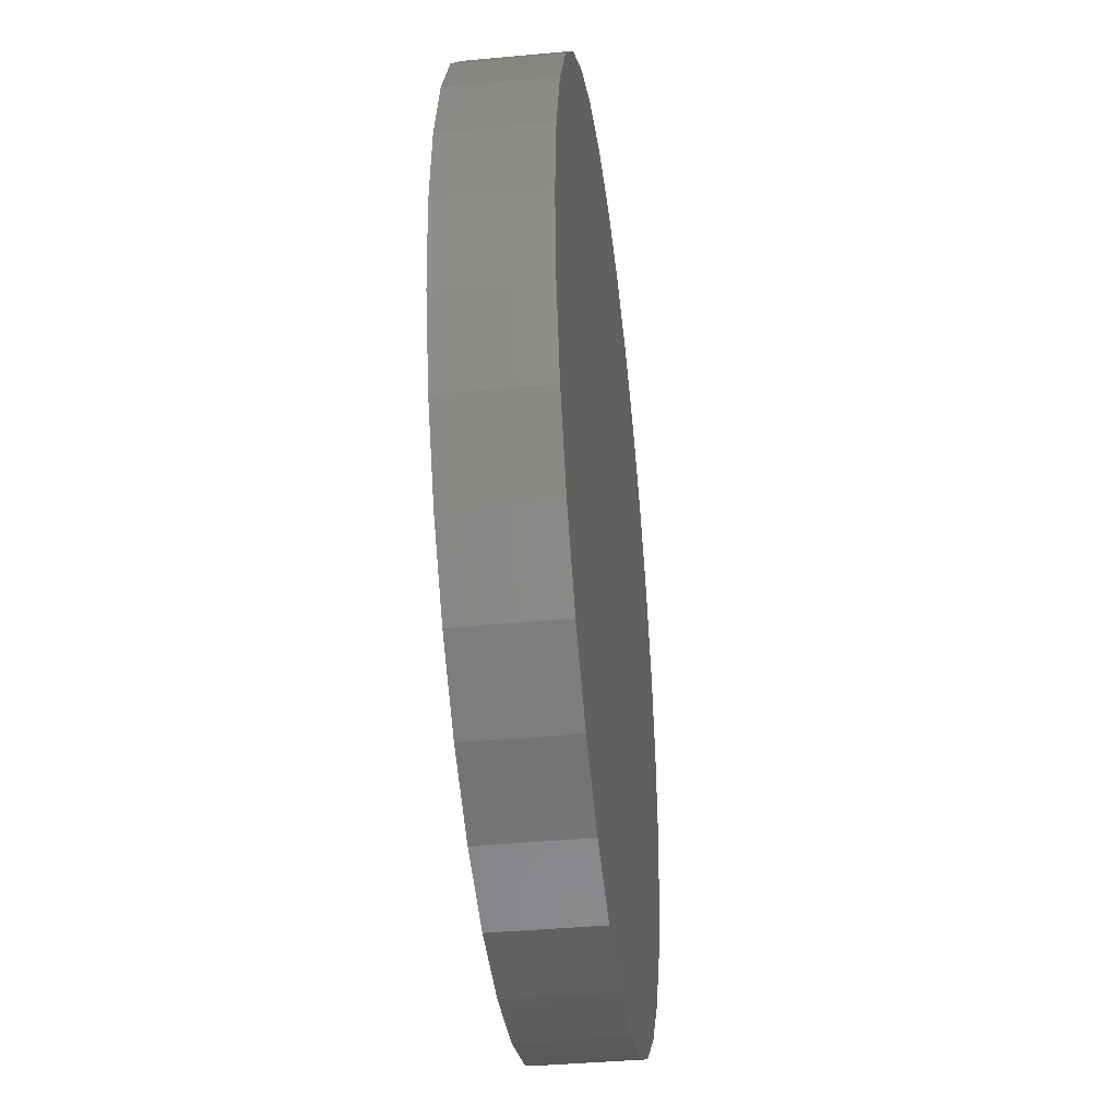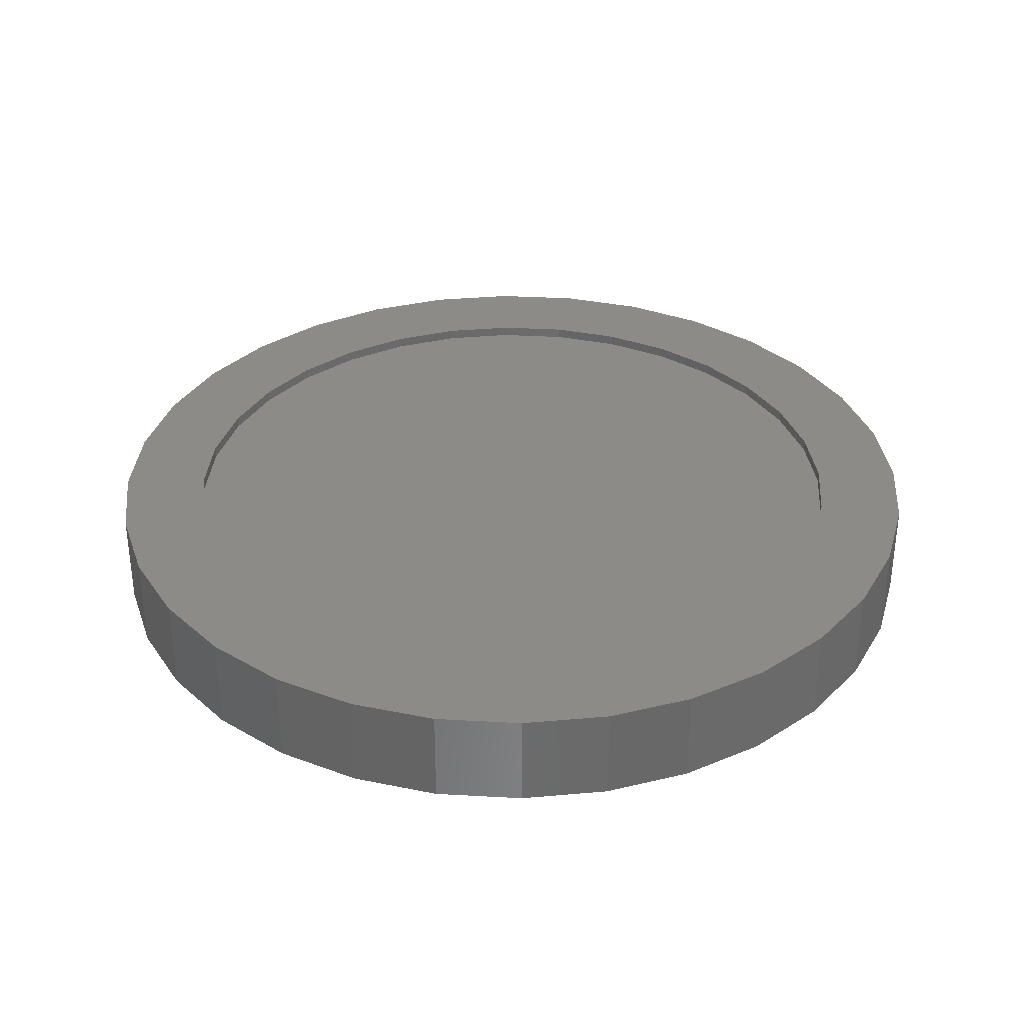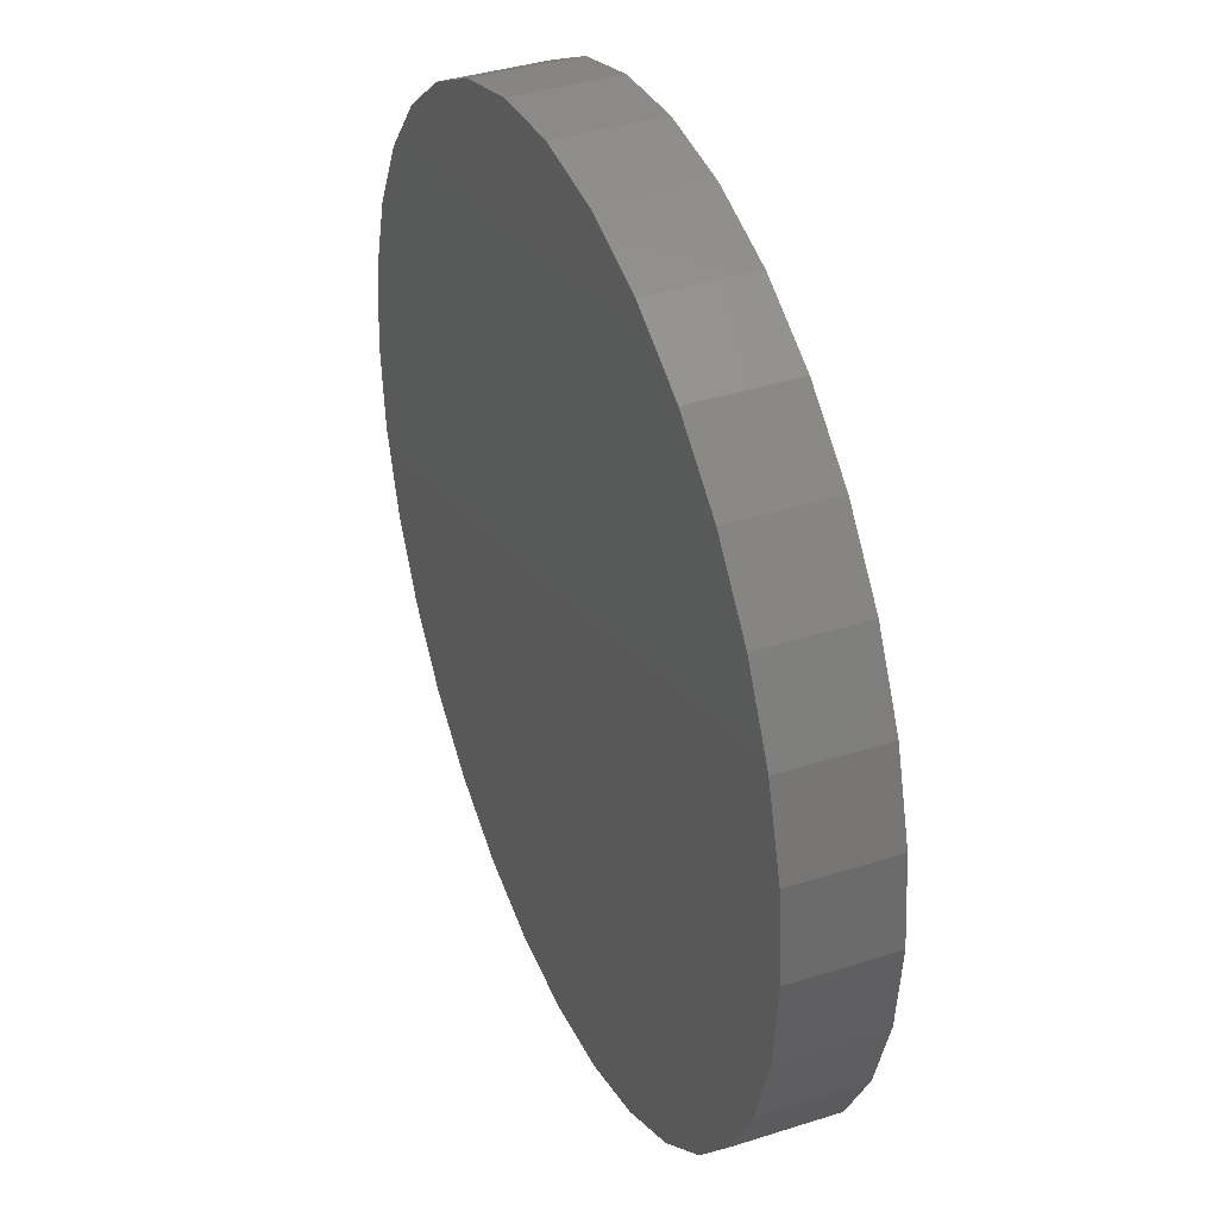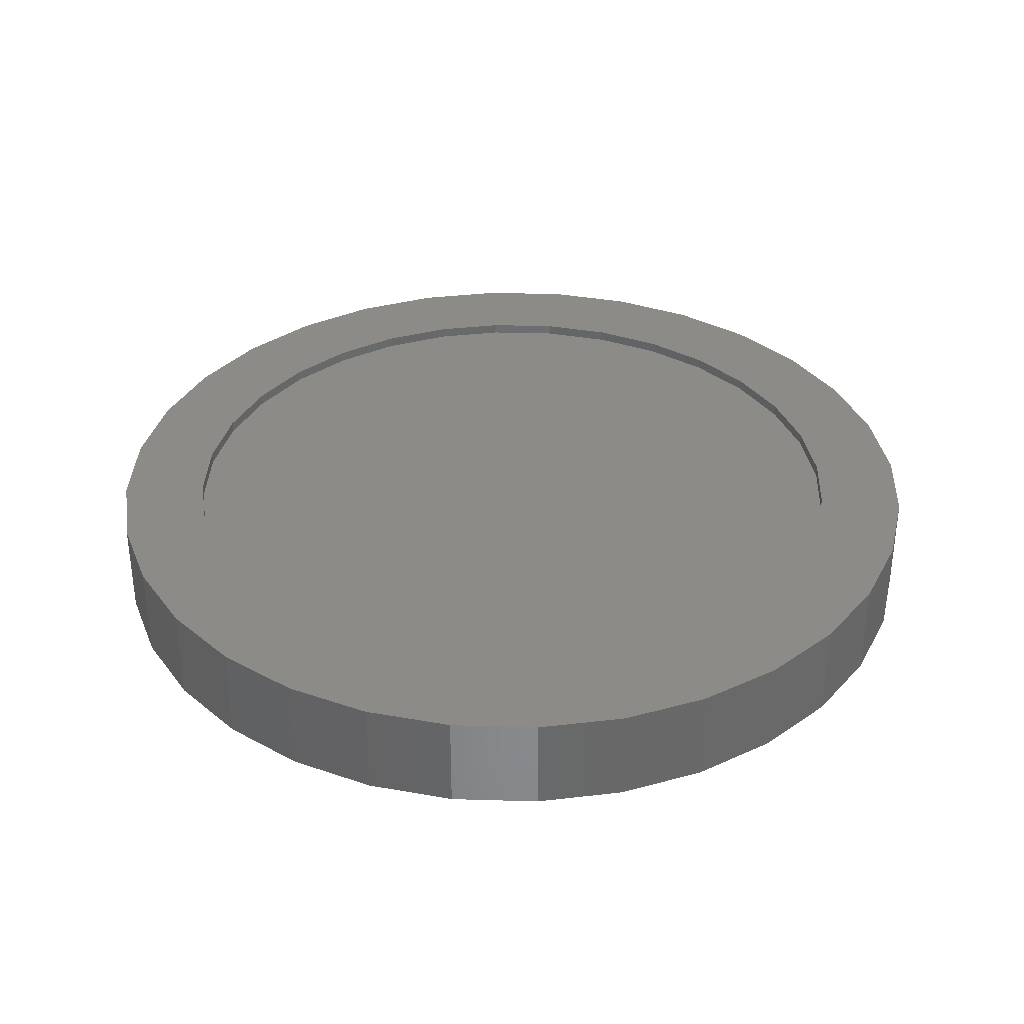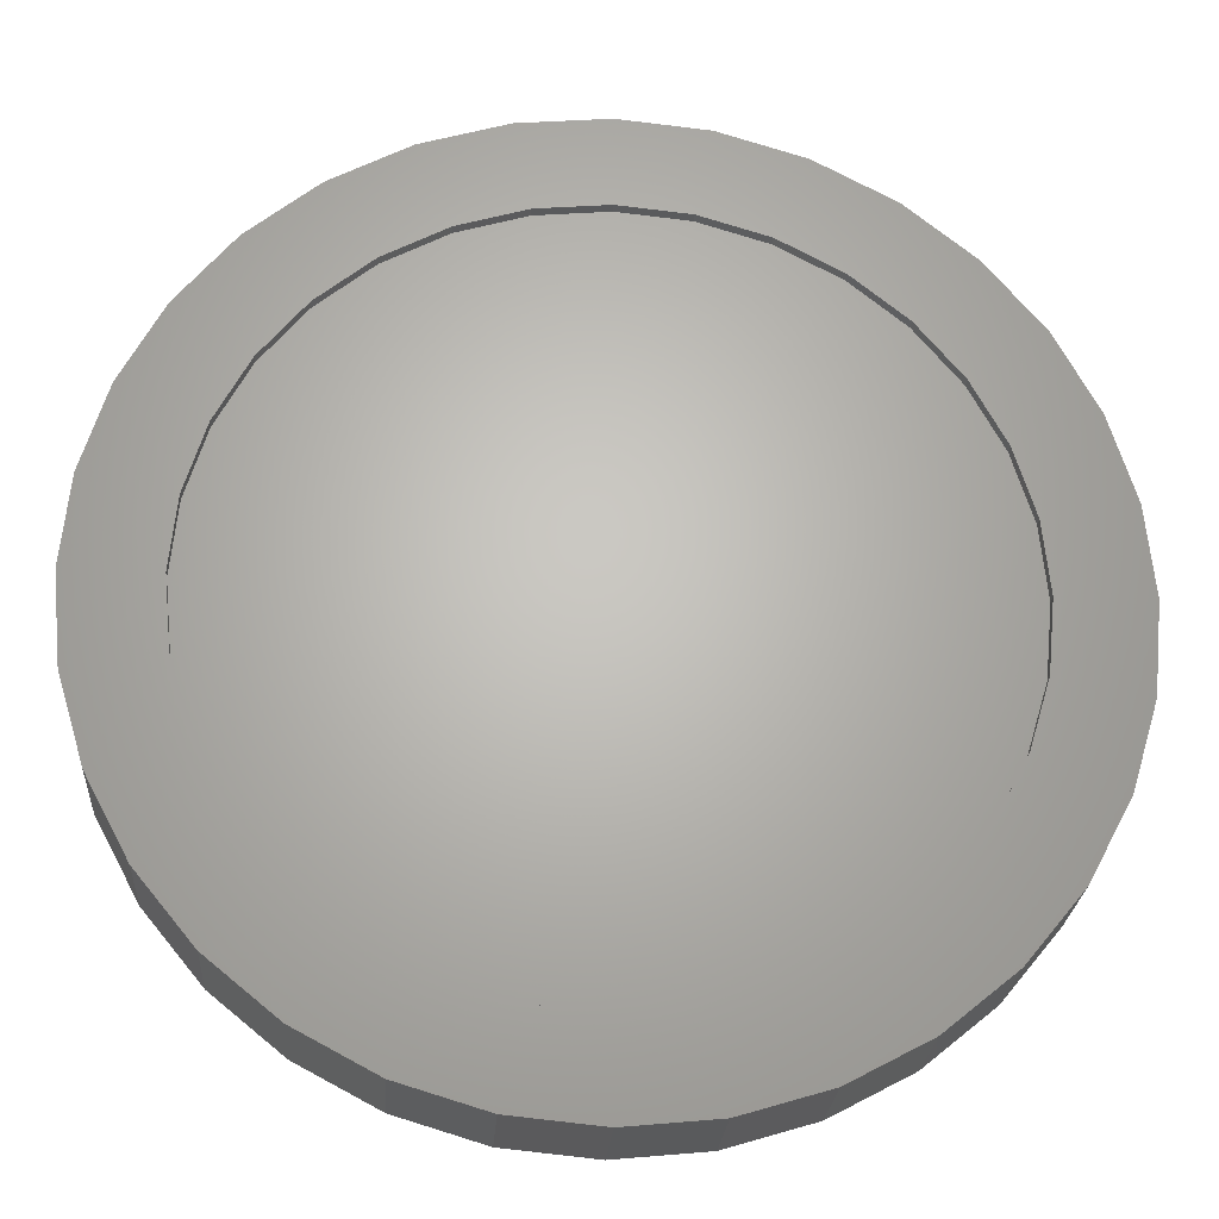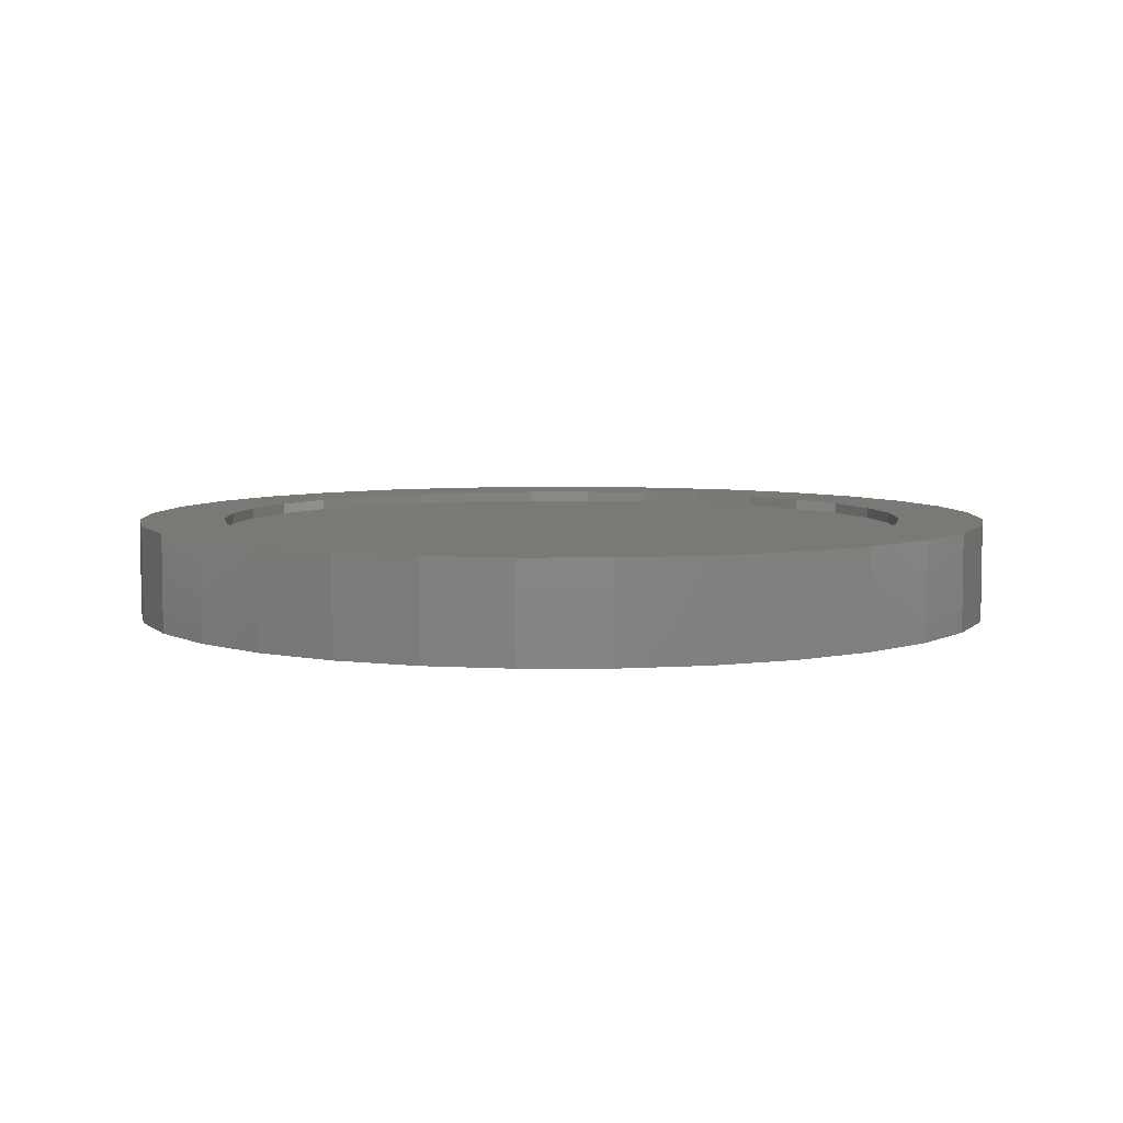
<metadata>
{"format":"stl","ext":"stl","renderer":"f3d","projection":"perspective","resolution":1024,"background":"white","views":[{"elev":-39.1,"azim":96.7,"up":"+Y"},{"elev":34.0,"azim":156.2,"up":"+Z"},{"elev":38.2,"azim":-112.0,"up":"+Y"},{"elev":34.7,"azim":120.4,"up":"+Z"},{"elev":-24.5,"azim":-3.8,"up":"+Y"},{"elev":5.9,"azim":140.2,"up":"+Z"}]}
</metadata>
<code>
# stl→obj: 128 verts, 252 faces
v -0.5323 0.4059 0.05469
v -0.6082 0.3701 0.05469
v -0.5469 0.3579 0.05469
v -0.1192 0.5726 0.05469
v -0.2462 0.5588 0.05469
v -0.1982 0.5443 0.05469
v -0.1192 0.04336 0.05469
v -0.07101 0.08294 0.05469
v -0.1982 0.07169 0.05469
v -0.2462 0.05713 0.05469
v -0.4729 0.5726 0.05469
v -0.5211 0.533 0.05469
v -0.3939 0.5443 0.05469
v -0.3459 0.5588 0.05469
v -0.2961 0.5637 0.05469
v -0.4178 0.602 0.05469
v -0.4729 0.04336 0.05469
v -0.4178 0.01395 0.05469
v -0.2961 0.05222 0.05469
v -0.3459 0.05713 0.05469
v -0.3939 0.07169 0.05469
v -0.5211 0.08294 0.05469
v -0.1743 0.602 0.05469
v -0.234 0.6201 0.05469
v -0.2961 0.6262 0.05469
v -0.3581 0.6201 0.05469
v -0.3581 -0.004164 0.05469
v -0.2961 -0.01028 0.05469
v -0.234 -0.004164 0.05469
v -0.1743 0.01395 0.05469
v -0.5901 0.4298 0.05469
v -0.5087 0.4501 0.05469
v -0.5607 0.4848 0.05469
v -0.4769 0.4888 0.05469
v -0.4381 0.5206 0.05469
v -0.5518 0.308 0.05469
v -0.6143 0.308 0.05469
v -0.5469 0.2581 0.05469
v -0.6082 0.2459 0.05469
v -0.5323 0.2101 0.05469
v -0.5901 0.1862 0.05469
v -0.5087 0.1659 0.05469
v -0.4769 0.1271 0.05469
v -0.5607 0.1312 0.05469
v -0.4381 0.09532 0.05469
v -0.07101 0.533 0.05469
v -0.154 0.5206 0.05469
v -0.03143 0.4848 0.05469
v -0.1152 0.4888 0.05469
v -0.002022 0.4298 0.05469
v -0.0834 0.4501 0.05469
v 0.01609 0.3701 0.05469
v -0.05976 0.4059 0.05469
v -0.04521 0.3579 0.05469
v 0.0222 0.308 0.05469
v -0.0403 0.308 0.05469
v 0.01609 0.2459 0.05469
v -0.04521 0.2581 0.05469
v -0.002022 0.1862 0.05469
v -0.05976 0.2101 0.05469
v -0.0834 0.1659 0.05469
v -0.03143 0.1312 0.05469
v -0.1152 0.1271 0.05469
v -0.154 0.09532 0.05469
v -0.2961 0.05222 0.04688
v -0.2462 0.05713 0.04688
v -0.1982 0.07169 0.04688
v -0.154 0.09532 0.04688
v -0.1152 0.1271 0.04688
v -0.0834 0.1659 0.04688
v -0.05976 0.2101 0.04688
v -0.04521 0.2581 0.04688
v -0.0403 0.308 0.04688
v -0.3459 0.05713 0.04688
v -0.3939 0.07169 0.04688
v -0.4381 0.09532 0.04688
v -0.4769 0.1271 0.04688
v -0.5087 0.1659 0.04688
v -0.5323 0.2101 0.04688
v -0.5469 0.2581 0.04688
v -0.5518 0.308 0.04688
v -0.2961 0.5637 0.04688
v -0.3459 0.5588 0.04688
v -0.3939 0.5443 0.04688
v -0.4381 0.5206 0.04688
v -0.4769 0.4888 0.04688
v -0.5087 0.4501 0.04688
v -0.5323 0.4059 0.04688
v -0.5469 0.3579 0.04688
v -0.2462 0.5588 0.04688
v -0.1982 0.5443 0.04688
v -0.154 0.5206 0.04688
v -0.1152 0.4888 0.04688
v -0.0834 0.4501 0.04688
v -0.05976 0.4059 0.04688
v -0.04521 0.3579 0.04688
v 0.0222 0.308 -0.01562
v 0.01609 0.2459 -0.01562
v -0.002022 0.1862 -0.01562
v -0.03143 0.1312 -0.01562
v -0.07101 0.08294 -0.01562
v -0.1192 0.04336 -0.01562
v -0.1743 0.01395 -0.01562
v -0.234 -0.004164 -0.01562
v -0.2961 -0.01028 -0.01562
v -0.3581 -0.004164 -0.01562
v -0.4178 0.01395 -0.01562
v -0.4729 0.04336 -0.01562
v -0.5211 0.08294 -0.01562
v -0.5607 0.1312 -0.01562
v -0.5901 0.1862 -0.01562
v -0.6082 0.2459 -0.01562
v -0.6143 0.308 -0.01562
v -0.6082 0.3701 -0.01562
v -0.5901 0.4298 -0.01562
v -0.5607 0.4848 -0.01562
v -0.5211 0.533 -0.01562
v -0.4729 0.5726 -0.01562
v -0.4178 0.602 -0.01562
v -0.3581 0.6201 -0.01562
v -0.2961 0.6262 -0.01562
v -0.234 0.6201 -0.01562
v -0.1743 0.602 -0.01562
v -0.1192 0.5726 -0.01562
v -0.07101 0.533 -0.01562
v -0.03143 0.4848 -0.01562
v -0.002022 0.4298 -0.01562
v 0.01609 0.3701 -0.01562
f 1 2 3
f 4 5 6
f 7 8 9
f 7 9 10
f 11 12 13
f 11 13 14
f 11 14 15
f 11 15 16
f 17 18 19
f 17 19 20
f 17 20 21
f 17 21 22
f 15 5 4
f 15 4 23
f 15 23 24
f 15 24 25
f 15 25 26
f 15 26 16
f 19 18 27
f 19 27 28
f 19 28 29
f 19 29 30
f 19 30 7
f 19 7 10
f 2 1 31
f 31 1 32
f 31 32 33
f 33 32 34
f 33 34 12
f 12 34 35
f 12 35 13
f 3 2 36
f 36 2 37
f 36 37 38
f 38 37 39
f 38 39 40
f 40 39 41
f 40 41 42
f 42 41 43
f 43 41 44
f 43 44 45
f 45 44 22
f 45 22 21
f 4 6 46
f 46 6 47
f 46 47 48
f 48 47 49
f 48 49 50
f 50 49 51
f 50 51 52
f 52 51 53
f 52 53 54
f 52 54 55
f 55 54 56
f 55 56 57
f 57 56 58
f 57 58 59
f 59 58 60
f 59 60 61
f 59 61 62
f 62 61 63
f 62 63 8
f 8 63 64
f 8 64 9
f 65 10 66
f 66 10 9
f 66 9 67
f 67 9 64
f 67 64 68
f 68 64 63
f 68 63 69
f 69 63 61
f 69 61 70
f 70 61 60
f 70 60 71
f 71 60 58
f 71 58 72
f 72 58 56
f 72 56 73
f 10 65 19
f 19 65 74
f 19 74 20
f 20 74 75
f 20 75 21
f 21 75 76
f 21 76 45
f 45 76 77
f 45 77 43
f 43 77 78
f 43 78 42
f 42 78 79
f 42 79 40
f 40 79 80
f 40 80 38
f 38 80 81
f 38 81 36
f 82 14 83
f 83 14 13
f 83 13 84
f 84 13 35
f 84 35 85
f 85 35 34
f 85 34 86
f 86 34 32
f 86 32 87
f 87 32 1
f 87 1 88
f 88 1 3
f 88 3 89
f 89 3 36
f 89 36 81
f 14 82 15
f 15 82 90
f 15 90 5
f 5 90 91
f 5 91 6
f 6 91 92
f 6 92 47
f 47 92 93
f 47 93 49
f 49 93 94
f 49 94 51
f 51 94 95
f 51 95 53
f 53 95 96
f 53 96 54
f 54 96 73
f 54 73 56
f 97 55 98
f 98 55 57
f 98 57 99
f 99 57 59
f 99 59 100
f 100 59 62
f 100 62 101
f 101 62 8
f 101 8 102
f 102 8 7
f 102 7 103
f 103 7 30
f 103 30 104
f 104 30 29
f 104 29 105
f 105 29 28
f 105 28 106
f 106 28 27
f 106 27 107
f 107 27 18
f 107 18 108
f 108 18 17
f 108 17 109
f 109 17 22
f 109 22 110
f 110 22 44
f 110 44 111
f 111 44 41
f 111 41 112
f 112 41 39
f 112 39 113
f 113 39 37
f 113 37 114
f 114 37 2
f 114 2 115
f 115 2 31
f 115 31 116
f 116 31 33
f 116 33 117
f 117 33 12
f 117 12 118
f 118 12 11
f 118 11 119
f 119 11 16
f 119 16 120
f 120 16 26
f 120 26 121
f 121 26 25
f 121 25 122
f 122 25 24
f 122 24 123
f 123 24 23
f 123 23 124
f 124 23 4
f 124 4 125
f 125 4 46
f 125 46 126
f 126 46 48
f 126 48 127
f 127 48 50
f 127 50 128
f 128 50 52
f 128 52 97
f 97 52 55
f 121 122 120
f 105 106 104
f 104 106 107
f 104 107 103
f 103 107 108
f 103 108 102
f 102 108 109
f 102 109 101
f 101 109 110
f 101 110 100
f 100 110 111
f 100 111 99
f 99 111 112
f 99 112 98
f 98 112 113
f 98 113 97
f 97 113 114
f 97 114 128
f 128 114 115
f 128 115 127
f 127 115 116
f 127 116 126
f 126 116 117
f 126 117 125
f 125 117 118
f 125 118 124
f 124 118 119
f 124 119 123
f 123 119 120
f 123 120 122
f 83 90 82
f 90 83 84
f 90 84 91
f 67 74 66
f 66 74 65
f 91 84 92
f 92 84 85
f 92 85 93
f 93 85 86
f 93 86 94
f 94 86 87
f 94 87 95
f 95 87 88
f 95 88 96
f 96 88 89
f 96 89 73
f 73 89 81
f 73 81 72
f 72 81 80
f 72 80 71
f 71 80 79
f 71 79 70
f 70 79 78
f 70 78 69
f 69 78 77
f 69 77 68
f 68 77 76
f 68 76 67
f 67 76 75
f 67 75 74

</code>
